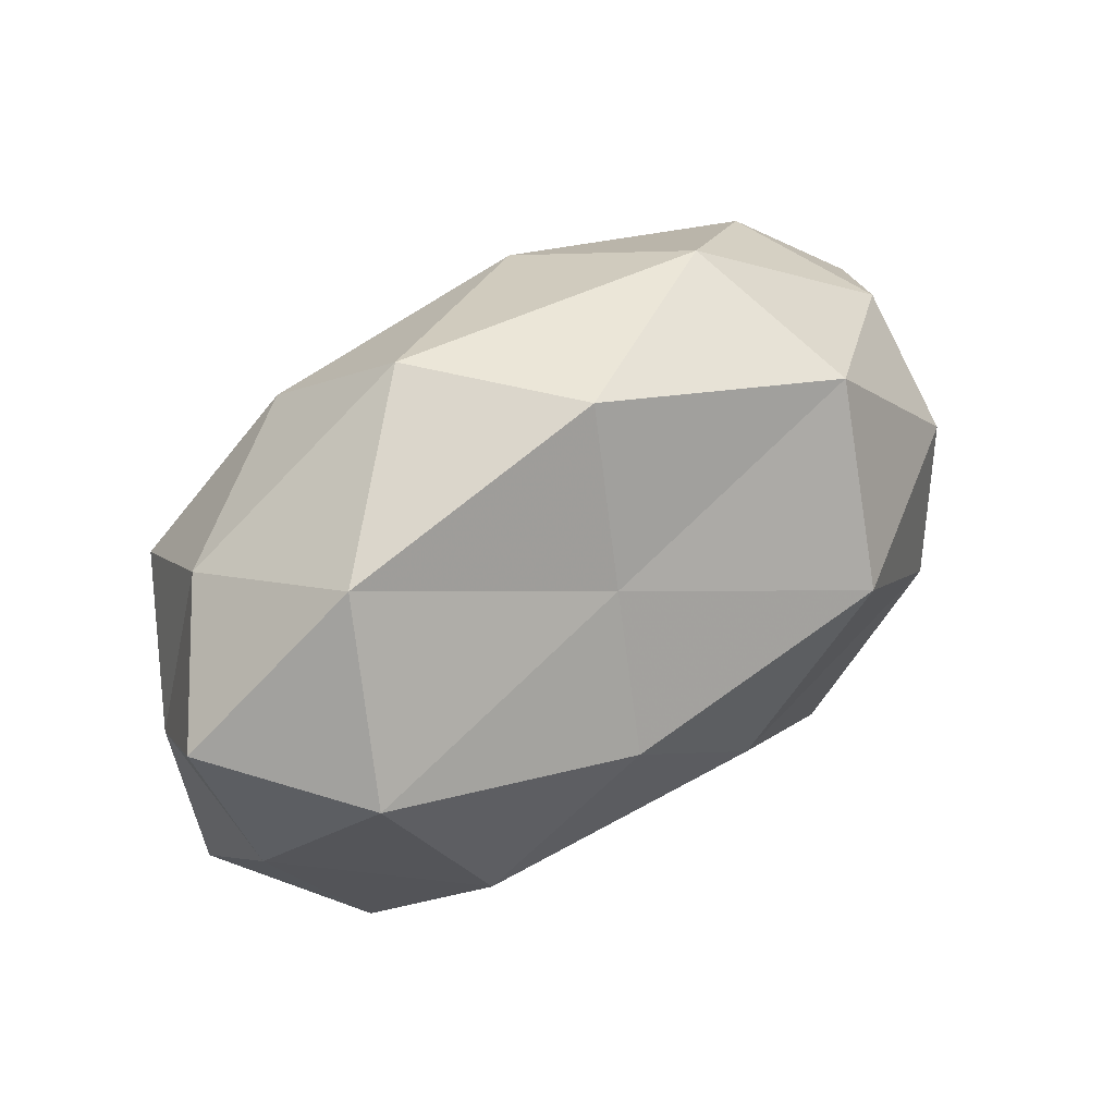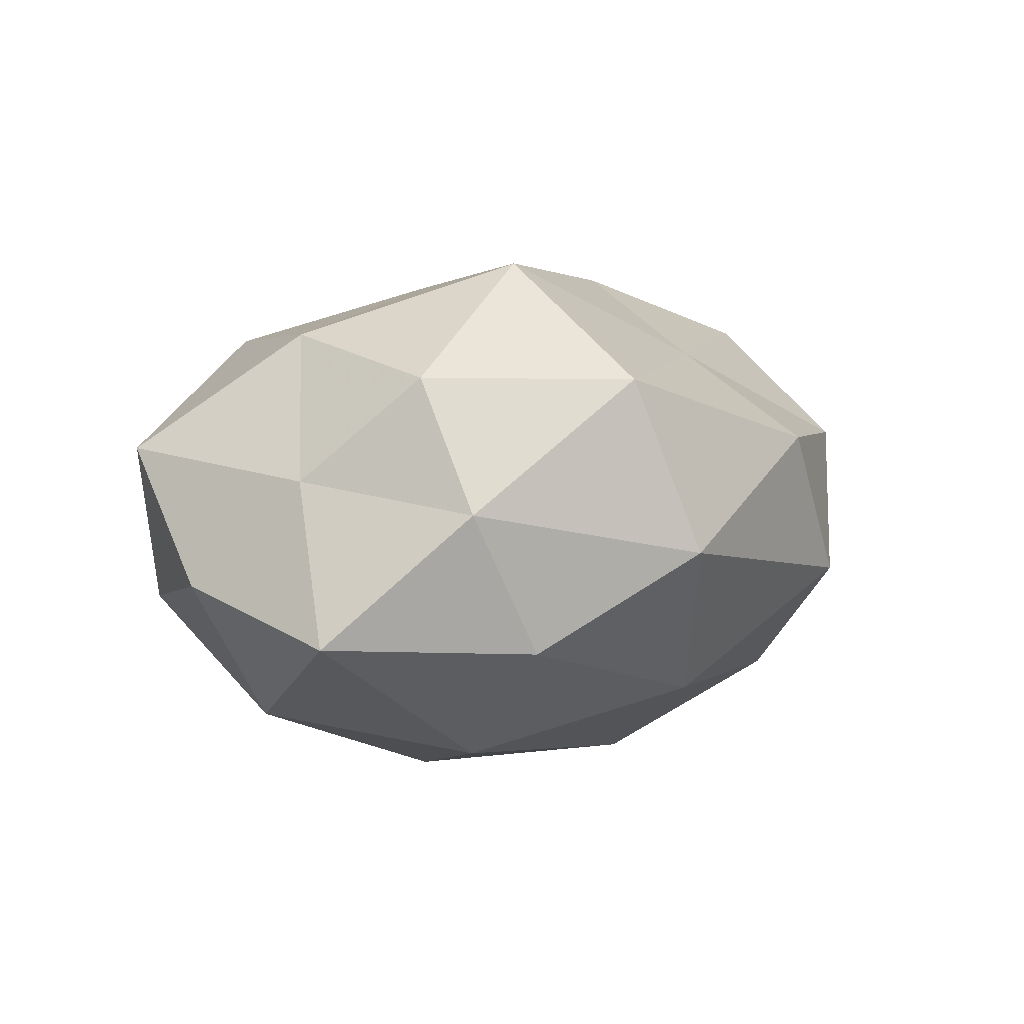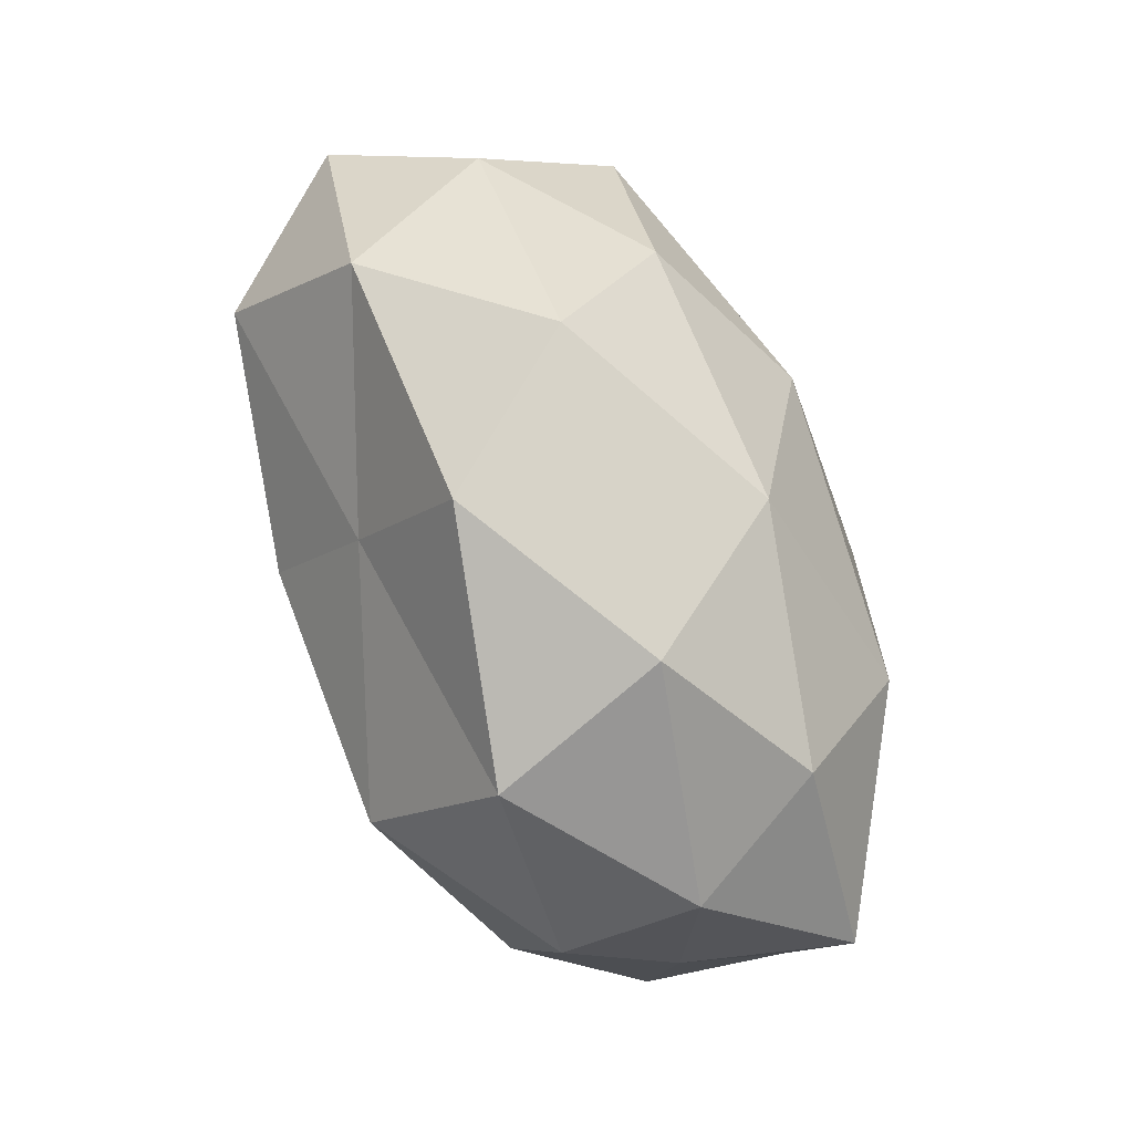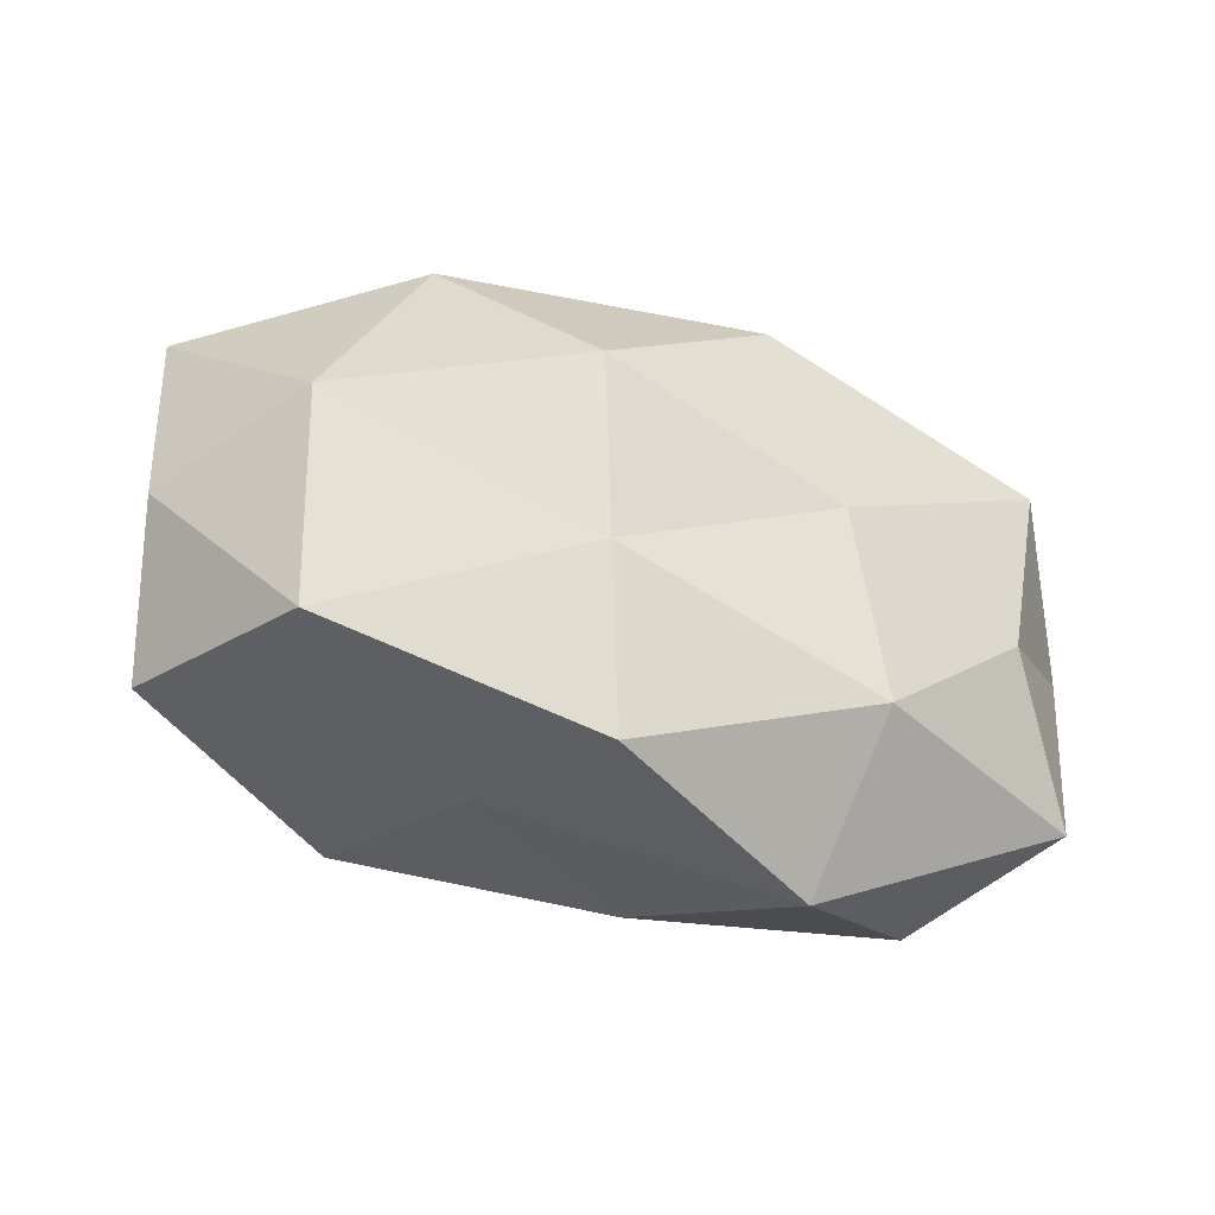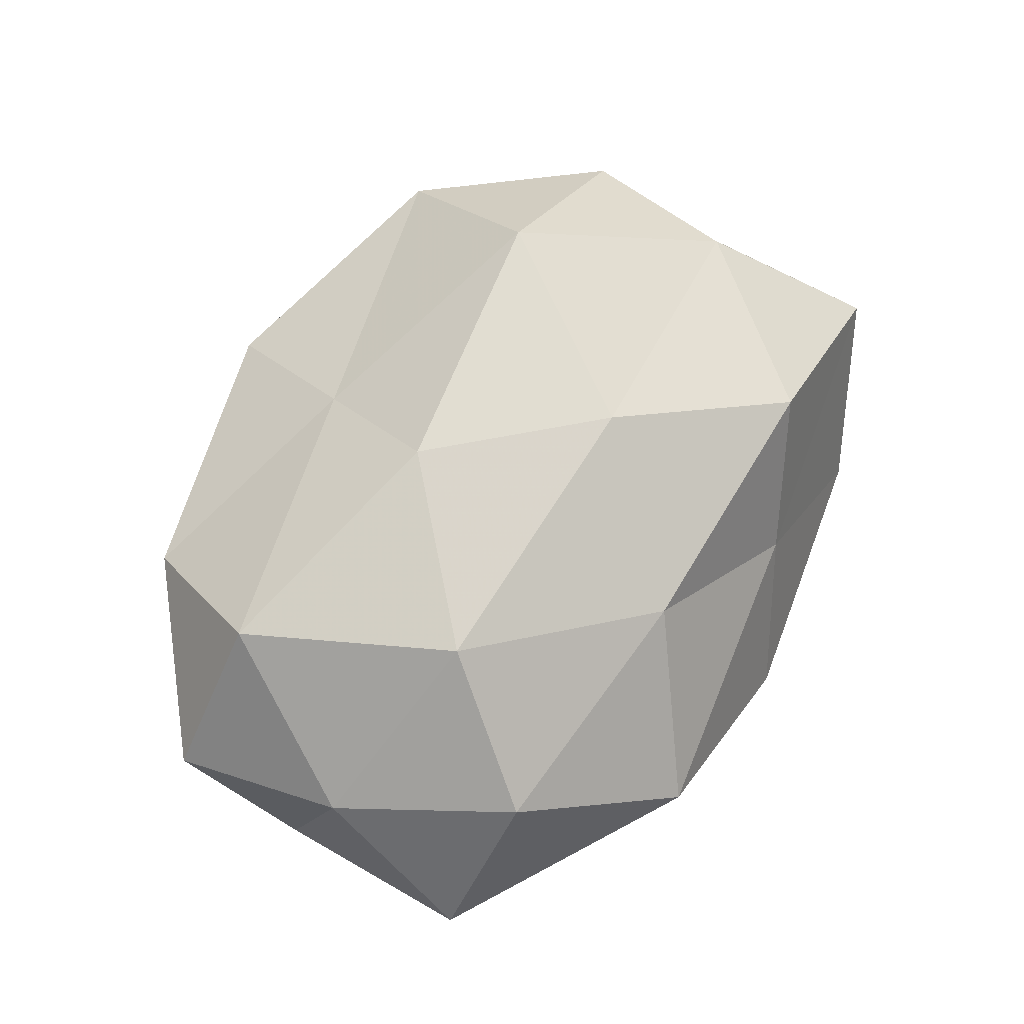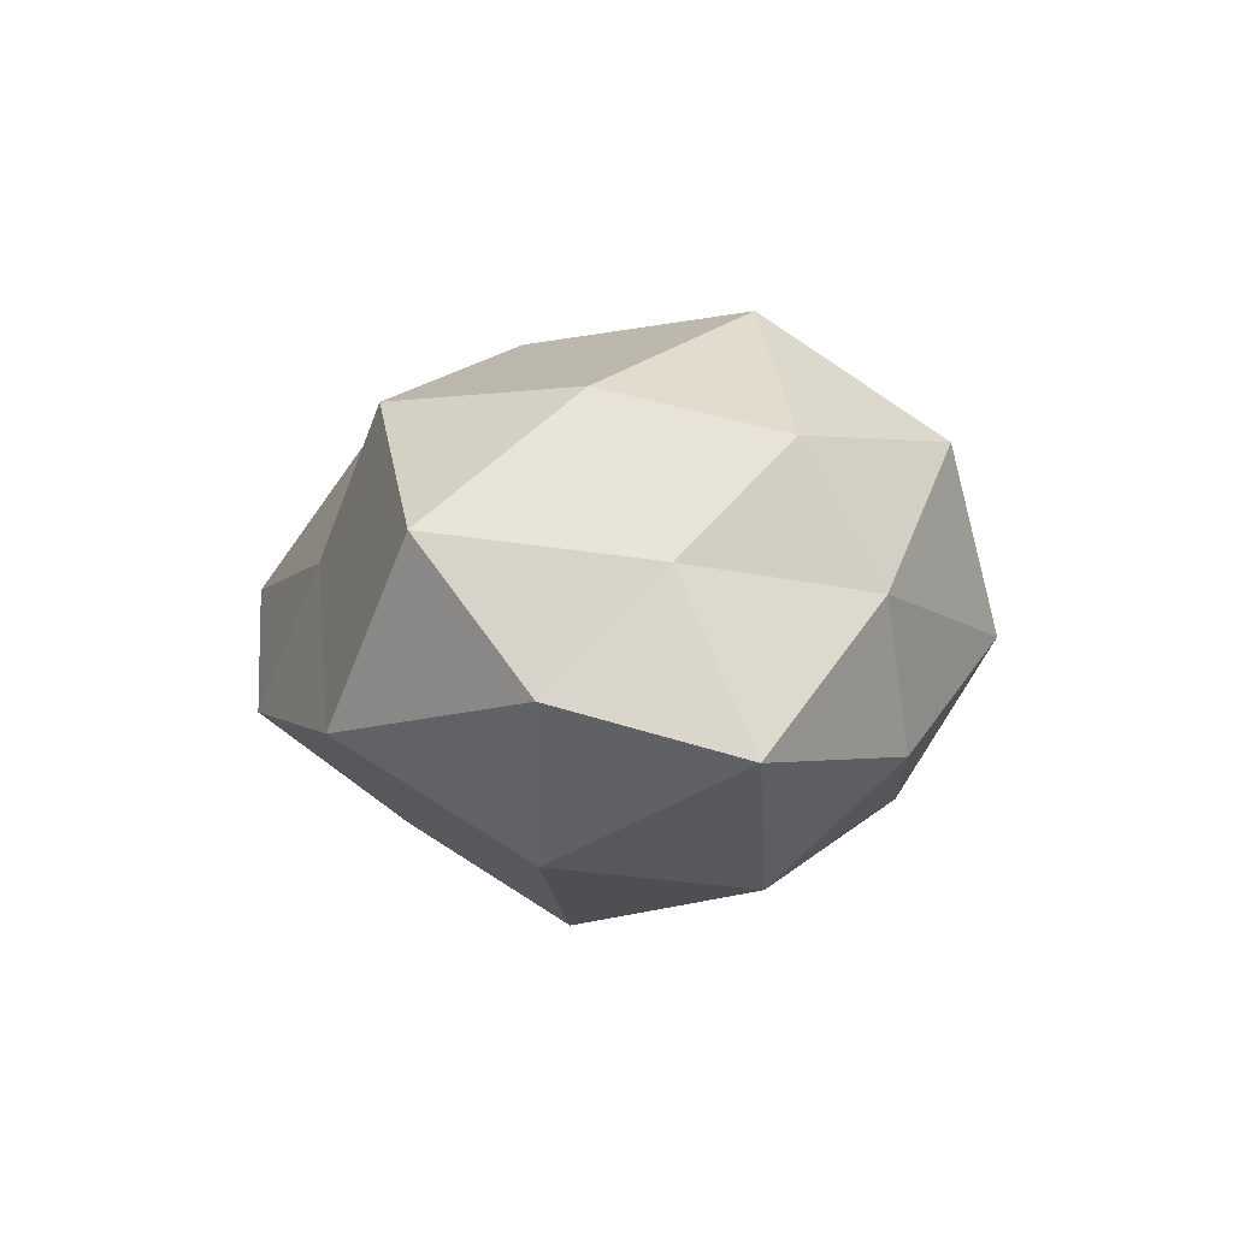
<metadata>
{"format":"obj","ext":"obj","renderer":"f3d","projection":"perspective","resolution":1024,"background":"white","views":[{"elev":51.9,"azim":-36.7,"up":"+Y"},{"elev":5.3,"azim":121.4,"up":"+Z"},{"elev":78.1,"azim":65.7,"up":"+Y"},{"elev":-57.4,"azim":160.6,"up":"+Y"},{"elev":64.7,"azim":-56.1,"up":"+Z"},{"elev":2.7,"azim":83.9,"up":"+Z"}]}
</metadata>
<code>
v -0.04668 -0.023 -0.003679
v -0.01114 0.005002 0.02892
v -0.03568 -0.02494 0.01254
v -0.03823 0.006199 -0.02327
v 0.04435 -0.02329 0.009492
v 0.0186 0.01123 0.03044
v 0.04449 -0.0001247 0.006613
v 0.002302 -0.03758 -0.009756
v 0.01199 -0.03117 0.005809
v 0.04802 -0.01247 -0.00523
v 0.04086 0.0198 0.003598
v -0.006773 0.01067 -0.02998
v 0.01104 -0.006265 -0.0309
v 0.03363 0.02335 -0.01183
v 0.005292 -0.01057 0.02777
v -0.01537 0.03633 -0.006587
v 0.05034 0.006754 -0.01052
v -0.04744 -0.0007176 -0.006578
v 0.0272 0.01089 -0.02511
v 0.0353 -0.006681 0.02237
v 0.03649 -0.01134 -0.02123
v 0.006826 -0.02238 -0.02077
v -0.04025 0.01988 -0.008118
v -0.02072 -0.03791 0.001932
v 0.02357 0.02964 0.0176
v -0.05035 0.01198 0.005705
v -0.00733 0.0202 0.01981
v -0.02195 0.0236 -0.02024
v -0.02261 -0.02807 -0.01588
v -0.04617 -0.006862 0.009769
v 0.03251 -0.03048 -0.009266
v 0.03889 0.01193 0.01788
v -0.003288 0.03719 0.0102
v 0.007416 0.02785 -0.01894
v 0.01894 0.03554 -0.001536
v -0.03824 0.01074 0.02201
v -0.03209 0.0284 0.009197
v -0.03734 -0.01197 -0.01643
v 0.02179 -0.02532 0.02132
v -0.02715 -0.01131 0.02451
v -0.016 -0.009889 -0.02448
v -0.007777 -0.02656 0.01783
f 5 10 7
f 6 2 15
f 17 7 10
f 11 7 17
f 14 11 17
f 12 19 13
f 17 19 14
f 5 7 20
f 6 15 20
f 10 21 17
f 21 13 19
f 21 19 17
f 22 13 21
f 23 4 18
f 24 3 1
f 8 9 24
f 26 23 18
f 27 2 6
f 27 6 25
f 12 4 28
f 23 28 4
f 16 28 23
f 8 29 22
f 24 1 29
f 8 24 29
f 1 3 30
f 1 30 18
f 18 30 26
f 31 5 9
f 8 31 9
f 31 10 5
f 31 21 10
f 8 22 31
f 22 21 31
f 11 32 7
f 32 6 20
f 20 7 32
f 25 6 32
f 25 32 11
f 33 27 25
f 34 19 12
f 34 14 19
f 28 34 12
f 16 34 28
f 35 11 14
f 25 11 35
f 33 35 16
f 33 25 35
f 35 14 34
f 35 34 16
f 27 36 2
f 36 26 30
f 16 23 37
f 37 23 26
f 33 16 37
f 33 37 27
f 37 26 36
f 37 36 27
f 38 1 18
f 18 4 38
f 29 1 38
f 9 5 39
f 39 5 20
f 20 15 39
f 40 15 2
f 40 30 3
f 2 36 40
f 36 30 40
f 41 4 12
f 13 41 12
f 22 41 13
f 29 41 22
f 41 38 4
f 29 38 41
f 24 42 3
f 9 42 24
f 9 39 42
f 42 39 15
f 3 42 40
f 42 15 40

</code>
